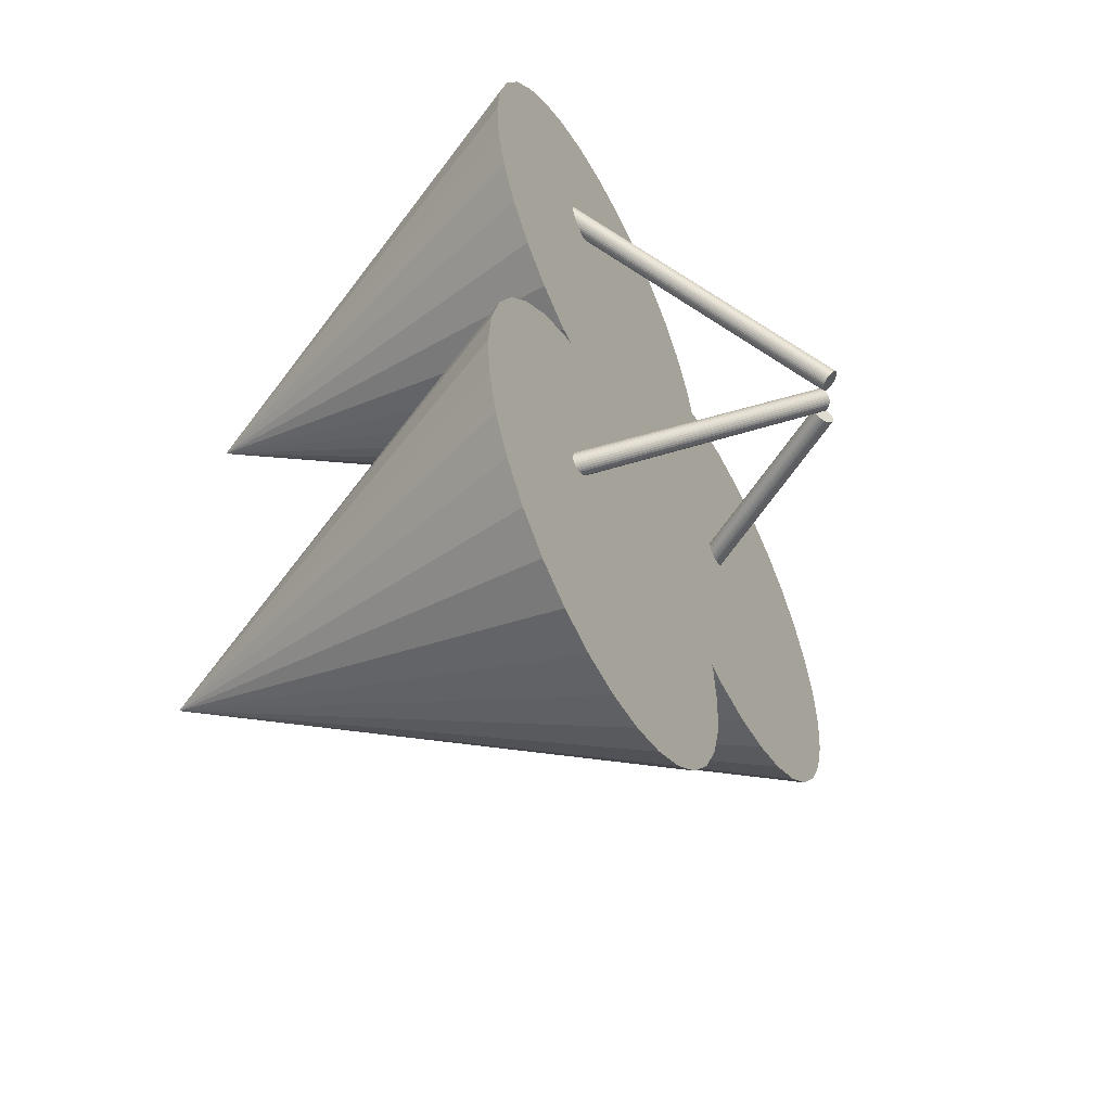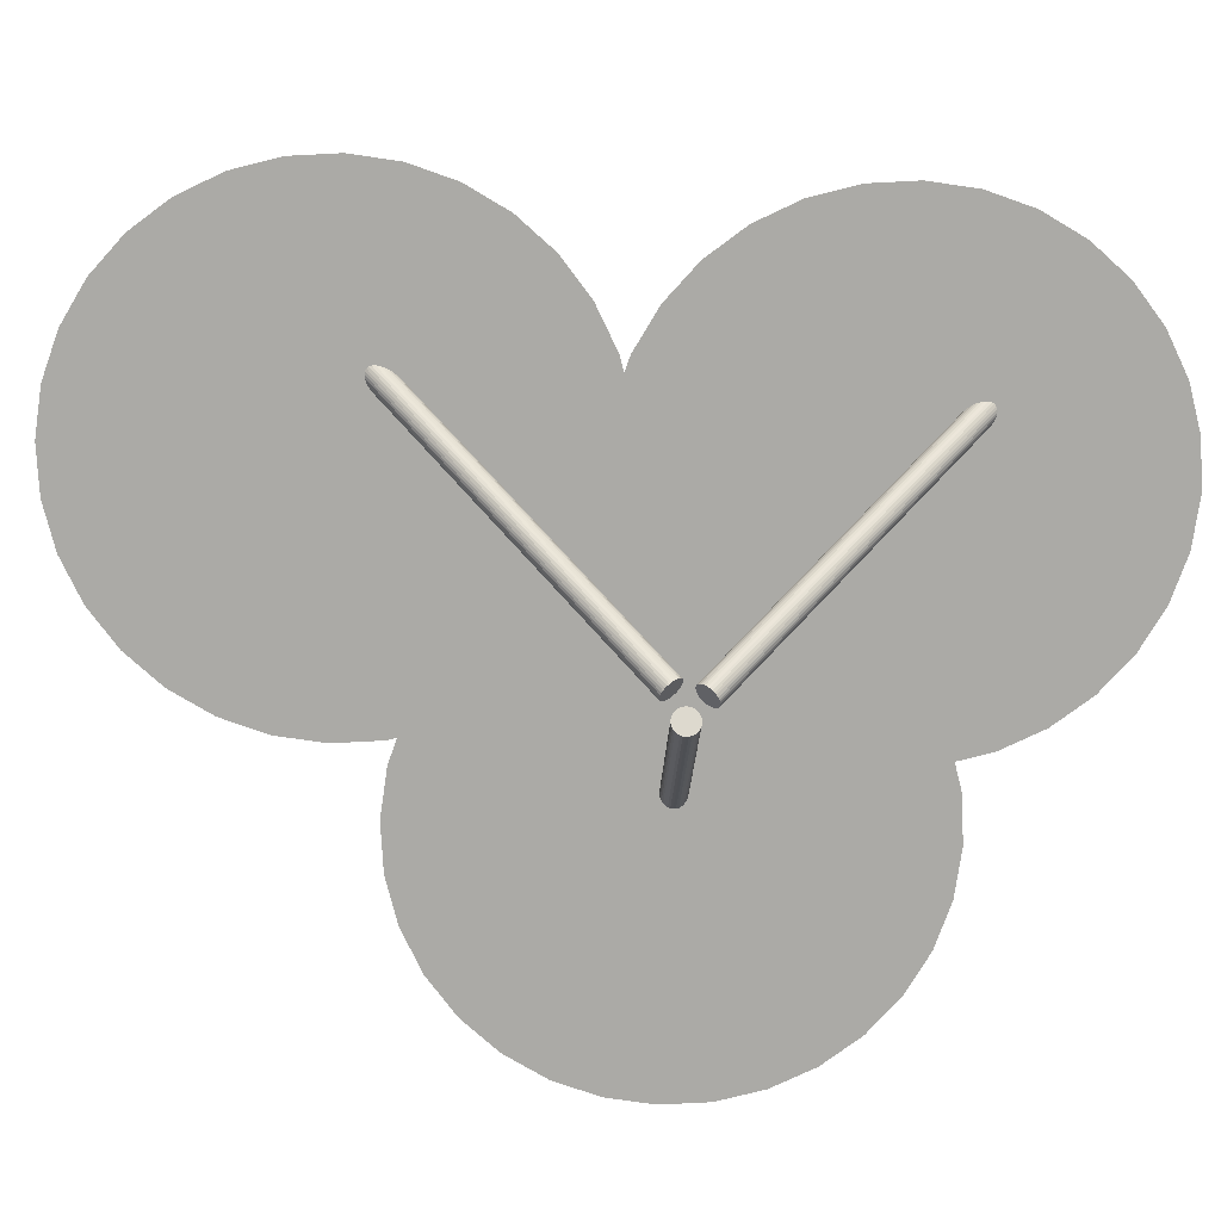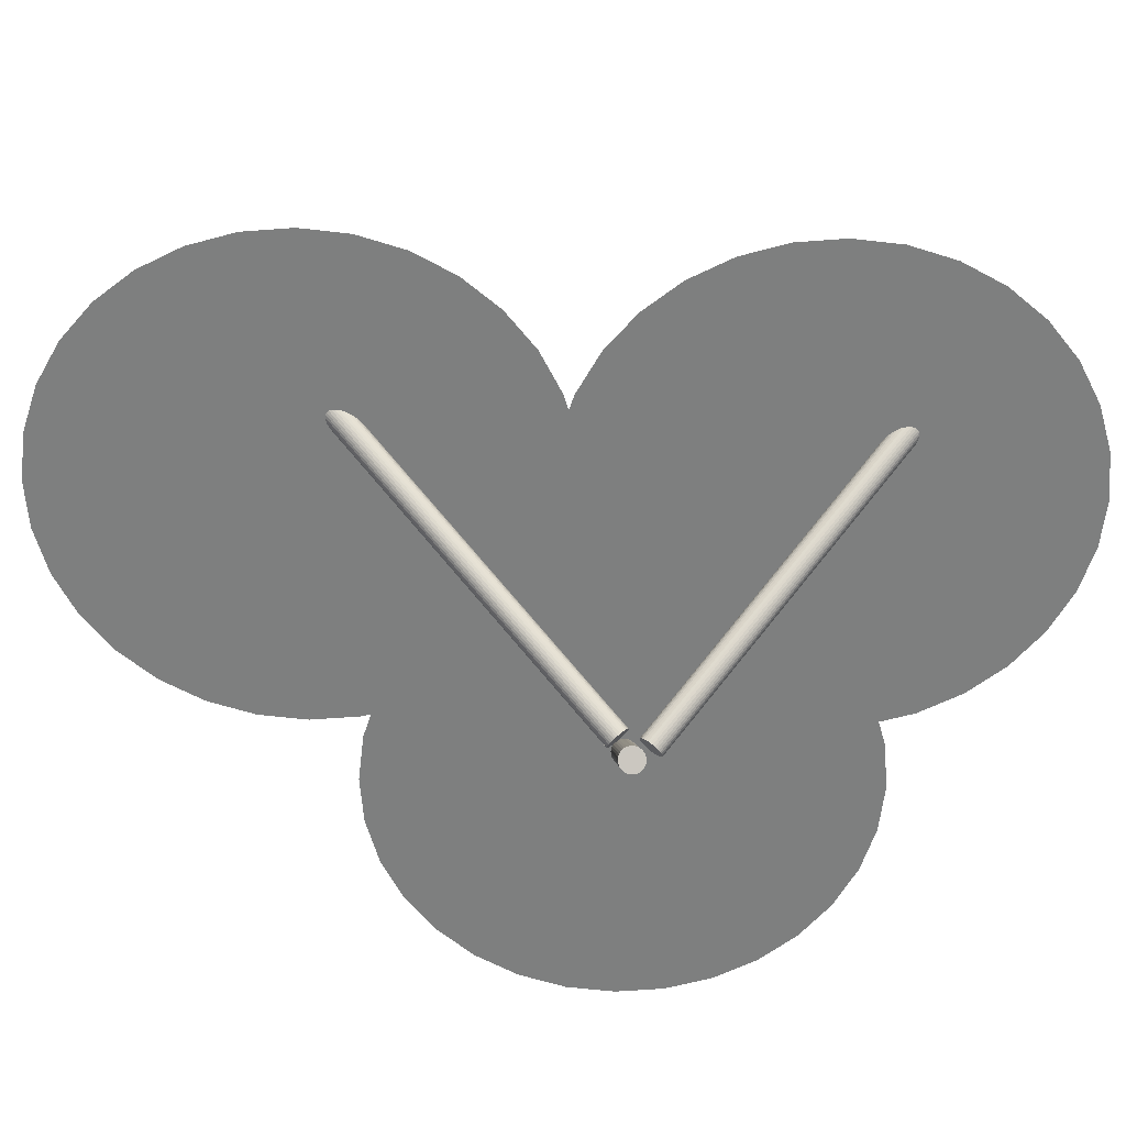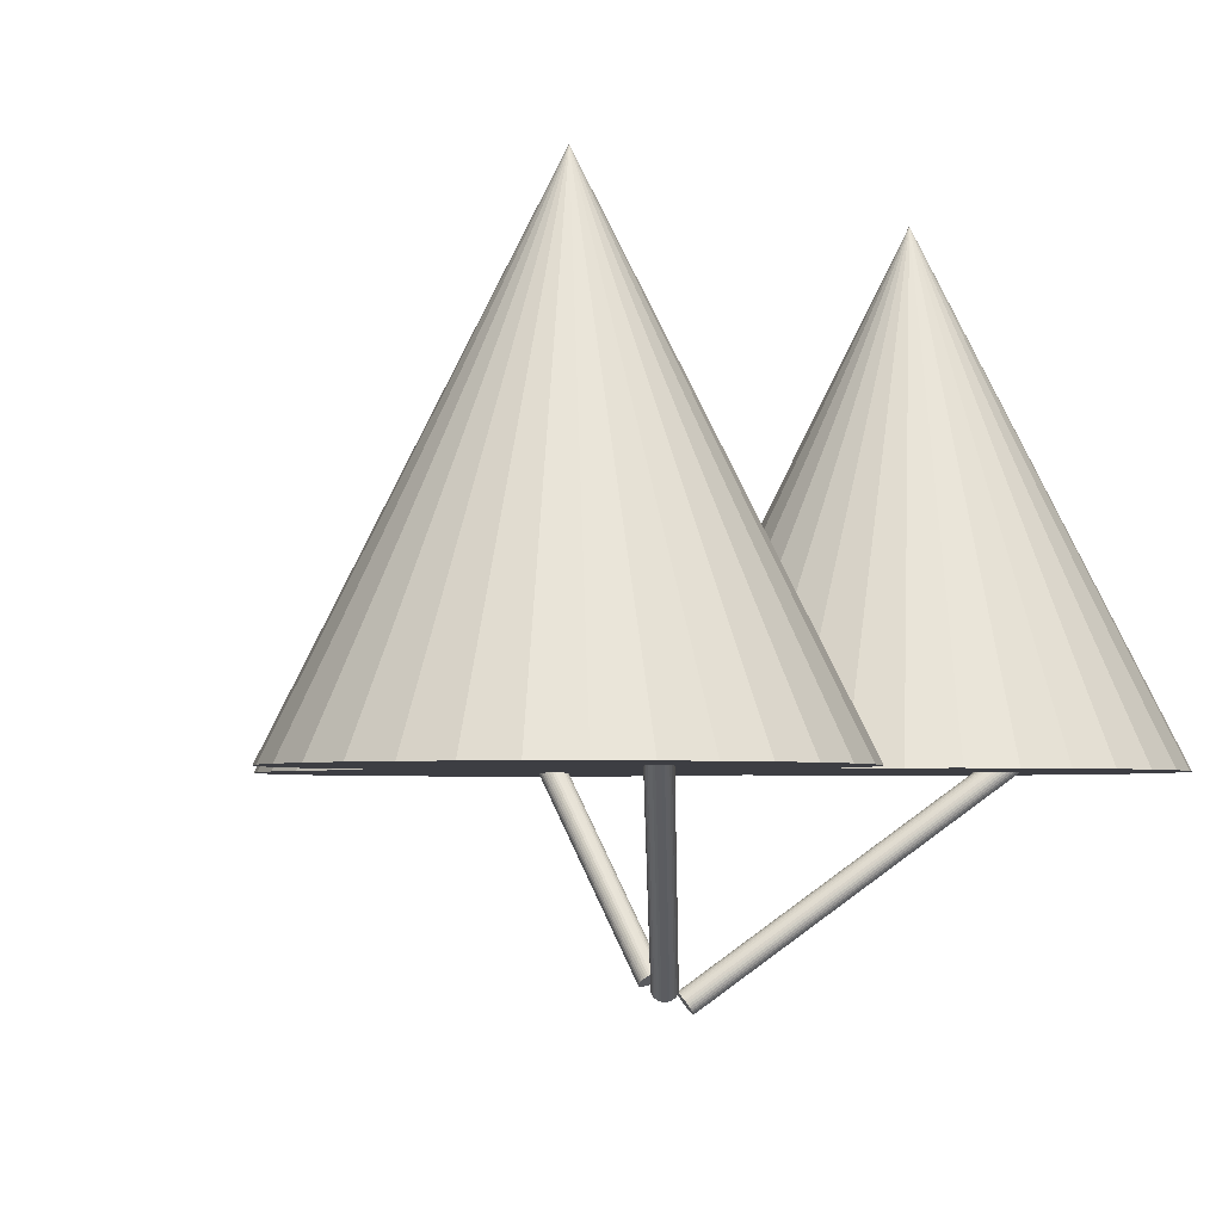
<metadata>
{"format":"obj","ext":"obj","renderer":"f3d","projection":"perspective","resolution":1024,"background":"white","views":[{"elev":-53.2,"azim":-62.5,"up":"+Z"},{"elev":-75.8,"azim":-92.7,"up":"+Y"},{"elev":-59.6,"azim":-91.2,"up":"+Y"},{"elev":-3.7,"azim":-139.3,"up":"+Y"}]}
</metadata>
<code>
o Cylinder.032_Cylinder.065
v -12.41 4.19 16.86
v -12.4 4.192 16.86
v -11.34 3.13 18.18
v -12.42 4.186 16.86
v -12.43 4.18 16.87
v -11.35 3.126 18.18
v -11.36 3.121 18.18
v -11.37 3.114 18.19
v -11.37 3.107 18.18
v -12.43 4.174 16.87
v -12.44 4.167 16.87
v -12.44 4.159 16.86
v -12.45 4.15 16.86
v -11.38 3.099 18.18
v -11.38 3.091 18.18
v -11.39 3.082 18.17
v -11.39 3.074 18.17
v -12.45 4.142 16.86
v -12.45 4.134 16.85
v -12.45 4.127 16.84
v -12.45 4.121 16.84
v -11.39 3.067 18.16
v -11.38 3.061 18.16
v -11.38 3.056 18.15
v -11.37 3.052 18.14
v -12.44 4.115 16.83
v -12.44 4.111 16.82
v -12.43 4.109 16.81
v -12.43 4.108 16.81
v -11.37 3.049 18.13
v -11.36 3.049 18.13
v -11.35 3.05 18.12
v -11.34 3.052 18.12
v -12.42 4.109 16.8
v -12.41 4.112 16.8
v -12.4 4.116 16.79
v -12.39 4.121 16.79
v -11.34 3.056 18.11
v -11.33 3.062 18.11
v -11.32 3.068 18.11
v -11.31 3.075 18.11
v -12.39 4.128 16.79
v -12.38 4.135 16.79
v -12.37 4.143 16.79
v -12.37 4.151 16.8
v -11.31 3.083 18.11
v -11.3 3.092 18.12
v -11.3 3.1 18.12
v -11.3 3.108 18.13
v -12.37 4.16 16.8
v -12.37 4.168 16.81
v -12.37 4.175 16.81
v -12.37 4.181 16.82
v -11.3 3.115 18.13
v -11.3 3.121 18.14
v -11.31 3.127 18.15
v -11.31 3.131 18.16
v -12.37 4.186 16.83
v -12.38 4.19 16.84
v -12.39 4.193 16.84
v -12.39 4.193 16.85
v -11.32 3.133 18.16
v -11.33 3.134 18.17
v -11.34 3.133 18.17
v -11.23 3.121 18.15
v -10.17 4.813 18.15
v -11.23 3.116 18.15
v -10.16 4.808 18.15
v -11.22 3.111 18.16
v -10.15 4.803 18.16
v -11.21 3.106 18.16
v -10.14 4.799 18.16
v -11.2 3.102 18.17
v -10.14 4.794 18.17
v -11.2 3.099 18.17
v -10.13 4.791 18.17
v -11.19 3.096 18.18
v -10.13 4.789 18.18
v -11.19 3.095 18.19
v -10.13 4.787 18.19
v -11.19 3.094 18.2
v -10.13 4.787 18.2
v -11.19 3.095 18.21
v -10.13 4.787 18.21
v -11.19 3.096 18.22
v -10.13 4.789 18.22
v -11.2 3.099 18.23
v -10.13 4.791 18.23
v -11.2 3.102 18.24
v -10.14 4.794 18.24
v -11.21 3.106 18.24
v -10.14 4.799 18.24
v -11.22 3.111 18.25
v -10.15 4.803 18.25
v -11.23 3.116 18.25
v -10.16 4.808 18.25
v -11.23 3.121 18.25
v -10.17 4.813 18.25
v -11.24 3.126 18.25
v -10.18 4.819 18.25
v -11.25 3.131 18.25
v -10.18 4.824 18.25
v -11.26 3.136 18.24
v -10.19 4.828 18.24
v -11.26 3.14 18.24
v -10.2 4.832 18.24
v -11.27 3.143 18.23
v -10.2 4.835 18.23
v -11.27 3.146 18.22
v -10.21 4.838 18.22
v -11.28 3.147 18.21
v -10.21 4.839 18.21
v -11.28 3.148 18.2
v -10.21 4.84 18.2
v -11.28 3.147 18.19
v -10.21 4.839 18.19
v -11.27 3.146 18.18
v -10.21 4.838 18.18
v -11.27 3.143 18.17
v -10.2 4.835 18.17
v -11.26 3.14 18.17
v -10.2 4.832 18.17
v -11.26 3.136 18.16
v -10.19 4.828 18.16
v -11.25 3.131 18.16
v -10.18 4.824 18.16
v -11.24 3.126 18.15
v -10.18 4.819 18.15
v -12.41 4.168 19.52
v -12.4 4.172 19.53
v -11.34 3.002 18.3
v -12.42 4.165 19.52
v -12.43 4.164 19.51
v -11.35 2.999 18.29
v -11.36 2.997 18.29
v -11.37 2.997 18.28
v -11.37 2.999 18.27
v -12.43 4.164 19.51
v -12.44 4.166 19.5
v -12.44 4.169 19.49
v -12.45 4.173 19.48
v -11.38 3.002 18.26
v -11.38 3.007 18.26
v -11.39 3.013 18.25
v -11.39 3.019 18.24
v -12.45 4.179 19.48
v -12.45 4.186 19.47
v -12.45 4.193 19.46
v -12.45 4.201 19.46
v -11.39 3.027 18.24
v -11.38 3.035 18.23
v -11.38 3.043 18.23
v -11.37 3.05 18.22
v -12.44 4.209 19.45
v -12.44 4.217 19.45
v -12.43 4.224 19.45
v -12.43 4.231 19.45
v -11.37 3.058 18.22
v -11.36 3.064 18.22
v -11.35 3.07 18.22
v -11.34 3.074 18.23
v -12.42 4.236 19.45
v -12.41 4.24 19.45
v -12.4 4.243 19.46
v -12.39 4.245 19.46
v -11.34 3.077 18.23
v -11.33 3.078 18.24
v -11.32 3.078 18.24
v -11.31 3.076 18.25
v -12.39 4.245 19.47
v -12.38 4.243 19.48
v -12.37 4.24 19.48
v -12.37 4.235 19.49
v -11.31 3.073 18.26
v -11.3 3.069 18.27
v -11.3 3.063 18.27
v -11.3 3.056 18.28
v -12.37 4.229 19.5
v -12.37 4.223 19.51
v -12.37 4.215 19.51
v -12.37 4.207 19.52
v -11.3 3.049 18.29
v -11.3 3.041 18.29
v -11.31 3.033 18.3
v -11.31 3.025 18.3
v -12.37 4.199 19.52
v -12.38 4.192 19.53
v -12.39 4.184 19.53
v -12.39 4.178 19.53
v -11.32 3.018 18.3
v -11.33 3.011 18.3
v -11.34 3.006 18.3
v -11.88 3.865 17.9
v -11.69 3.865 17.92
v -11.88 5.865 18.9
v -12.08 3.865 17.92
v -12.27 3.865 17.98
v -12.44 3.865 18.07
v -12.59 3.865 18.2
v -12.72 3.865 18.35
v -12.81 3.865 18.52
v -12.87 3.865 18.71
v -12.88 3.865 18.9
v -12.87 3.865 19.1
v -12.81 3.865 19.29
v -12.72 3.865 19.46
v -12.59 3.865 19.61
v -12.44 3.865 19.74
v -12.27 3.865 19.83
v -12.08 3.865 19.89
v -11.88 3.865 19.9
v -11.69 3.865 19.89
v -11.5 3.865 19.83
v -11.33 3.865 19.74
v -11.18 3.865 19.61
v -11.05 3.865 19.46
v -10.96 3.865 19.29
v -10.9 3.865 19.1
v -10.88 3.865 18.9
v -10.9 3.865 18.71
v -10.96 3.865 18.52
v -11.05 3.865 18.35
v -11.18 3.865 18.2
v -11.33 3.865 18.07
v -11.5 3.865 17.98
v -10.62 3.865 17.2
v -10.42 3.865 17.22
v -10.62 5.865 18.2
v -10.81 3.865 17.22
v -11 3.865 17.28
v -11.18 3.865 17.37
v -11.33 3.865 17.49
v -11.45 3.865 17.65
v -11.54 3.865 17.82
v -11.6 3.865 18.01
v -11.62 3.865 18.2
v -11.6 3.865 18.4
v -11.54 3.865 18.58
v -11.45 3.865 18.76
v -11.33 3.865 18.91
v -11.18 3.865 19.03
v -11 3.865 19.13
v -10.81 3.865 19.18
v -10.62 3.865 19.2
v -10.42 3.865 19.18
v -10.24 3.865 19.13
v -10.06 3.865 19.03
v -9.913 3.865 18.91
v -9.788 3.865 18.76
v -9.696 3.865 18.58
v -9.639 3.865 18.4
v -9.62 3.865 18.2
v -9.639 3.865 18.01
v -9.696 3.865 17.82
v -9.788 3.865 17.65
v -9.913 3.865 17.49
v -10.06 3.865 17.37
v -10.24 3.865 17.28
v -11.88 3.865 16.02
v -11.69 3.865 16.04
v -11.88 5.865 17.02
v -12.08 3.865 16.04
v -12.27 3.865 16.1
v -12.44 3.865 16.19
v -12.59 3.865 16.31
v -12.72 3.865 16.46
v -12.81 3.865 16.64
v -12.87 3.865 16.82
v -12.88 3.865 17.02
v -12.87 3.865 17.21
v -12.81 3.865 17.4
v -12.72 3.865 17.58
v -12.59 3.865 17.73
v -12.44 3.865 17.85
v -12.27 3.865 17.94
v -12.08 3.865 18
v -11.88 3.865 18.02
v -11.69 3.865 18
v -11.5 3.865 17.94
v -11.33 3.865 17.85
v -11.18 3.865 17.73
v -11.05 3.865 17.58
v -10.96 3.865 17.4
v -10.9 3.865 17.21
v -10.88 3.865 17.02
v -10.9 3.865 16.82
v -10.96 3.865 16.64
v -11.05 3.865 16.46
v -11.18 3.865 16.31
v -11.33 3.865 16.19
v -11.5 3.865 16.1
f 10 5 12
f 3 2 1
f 6 1 4
f 7 4 5
f 62 63 23
f 8 5 10
f 9 10 11
f 14 11 12
f 15 12 13
f 16 13 18
f 17 18 19
f 22 19 20
f 23 20 21
f 24 21 26
f 25 26 27
f 28 25 27
f 29 30 28
f 34 31 29
f 35 32 34
f 36 33 35
f 37 38 36
f 42 39 37
f 43 40 42
f 44 41 43
f 45 46 44
f 50 47 45
f 51 48 50
f 52 49 51
f 53 54 52
f 58 55 53
f 59 56 58
f 62 59 60
f 63 60 61
f 64 61 2
f 66 67 65
f 68 69 67
f 70 71 69
f 72 73 71
f 74 75 73
f 76 77 75
f 78 79 77
f 80 81 79
f 82 83 81
f 84 85 83
f 86 87 85
f 88 89 87
f 90 91 89
f 92 93 91
f 94 95 93
f 96 97 95
f 98 99 97
f 100 101 99
f 102 103 101
f 104 105 103
f 106 107 105
f 108 109 107
f 110 111 109
f 112 113 111
f 114 115 113
f 116 117 115
f 118 119 117
f 120 121 119
f 122 123 121
f 124 125 123
f 102 86 70
f 126 127 125
f 128 65 127
f 95 111 127
f 138 133 178
f 131 130 129
f 134 129 132
f 135 132 133
f 185 190 191
f 136 133 138
f 137 138 139
f 142 139 140
f 141 142 140
f 146 143 141
f 147 144 146
f 148 145 147
f 149 150 148
f 154 151 149
f 155 152 154
f 156 153 155
f 157 158 156
f 162 159 157
f 163 160 162
f 164 161 163
f 165 166 164
f 170 167 165
f 171 168 170
f 172 169 171
f 175 172 173
f 176 173 178
f 177 178 179
f 182 179 180
f 183 180 181
f 184 181 186
f 185 186 187
f 190 187 188
f 191 188 189
f 192 189 130
f 4 1 18
f 1 2 19
f 18 1 19
f 2 61 20
f 61 60 21
f 20 61 21
f 60 59 26
f 59 58 27
f 26 59 27
f 58 53 28
f 53 52 29
f 28 53 29
f 52 51 34
f 51 50 35
f 34 51 35
f 50 45 36
f 45 44 37
f 36 45 37
f 44 43 42
f 42 37 44
f 36 35 50
f 34 29 52
f 28 27 58
f 26 21 60
f 20 19 2
f 18 13 4
f 13 12 5
f 4 13 5
f 12 11 10
f 3 64 2
f 6 3 1
f 7 6 4
f 63 64 22
f 64 3 17
f 3 6 16
f 6 7 15
f 7 8 14
f 8 9 14
f 14 15 7
f 15 16 6
f 16 17 3
f 17 22 64
f 22 23 63
f 23 24 62
f 24 25 57
f 25 30 56
f 30 31 55
f 31 32 54
f 32 33 49
f 33 38 48
f 38 39 47
f 39 40 46
f 40 41 46
f 46 47 39
f 47 48 38
f 48 49 33
f 49 54 32
f 54 55 31
f 55 56 30
f 56 57 25
f 57 62 24
f 8 7 5
f 9 8 10
f 14 9 11
f 15 14 12
f 16 15 13
f 17 16 18
f 22 17 19
f 23 22 20
f 24 23 21
f 25 24 26
f 28 30 25
f 29 31 30
f 34 32 31
f 35 33 32
f 36 38 33
f 37 39 38
f 42 40 39
f 43 41 40
f 44 46 41
f 45 47 46
f 50 48 47
f 51 49 48
f 52 54 49
f 53 55 54
f 58 56 55
f 59 57 56
f 62 57 59
f 63 62 60
f 64 63 61
f 66 68 67
f 68 70 69
f 70 72 71
f 72 74 73
f 74 76 75
f 76 78 77
f 78 80 79
f 80 82 81
f 82 84 83
f 84 86 85
f 86 88 87
f 88 90 89
f 90 92 91
f 92 94 93
f 94 96 95
f 96 98 97
f 98 100 99
f 100 102 101
f 102 104 103
f 104 106 105
f 106 108 107
f 108 110 109
f 110 112 111
f 112 114 113
f 114 116 115
f 116 118 117
f 118 120 119
f 120 122 121
f 122 124 123
f 124 126 125
f 70 68 126
f 68 66 126
f 66 128 126
f 126 124 122
f 122 120 126
f 120 118 126
f 118 116 114
f 114 112 118
f 112 110 118
f 110 108 102
f 108 106 102
f 106 104 102
f 102 100 98
f 98 96 94
f 94 92 90
f 90 88 94
f 88 86 94
f 86 84 78
f 84 82 78
f 82 80 78
f 78 76 74
f 74 72 70
f 102 98 94
f 78 74 86
f 74 70 86
f 70 126 118
f 118 110 102
f 102 94 86
f 70 118 102
f 126 128 127
f 128 66 65
f 127 65 67
f 67 69 71
f 71 73 75
f 75 77 79
f 79 81 83
f 83 85 87
f 87 89 91
f 91 93 87
f 93 95 87
f 95 97 99
f 99 101 95
f 101 103 95
f 103 105 107
f 107 109 111
f 111 113 115
f 115 117 119
f 119 121 123
f 123 125 127
f 127 67 71
f 71 75 127
f 75 79 127
f 79 83 95
f 83 87 95
f 103 107 111
f 111 115 119
f 119 123 127
f 95 103 111
f 111 119 127
f 127 79 95
f 132 129 180
f 129 130 181
f 180 129 181
f 130 189 186
f 189 188 187
f 186 189 187
f 186 181 130
f 180 179 132
f 179 178 133
f 132 179 133
f 178 173 138
f 173 172 139
f 138 173 139
f 172 171 140
f 171 170 141
f 140 171 141
f 170 165 146
f 165 164 147
f 146 165 147
f 164 163 148
f 163 162 149
f 148 163 149
f 162 157 154
f 157 156 155
f 154 157 155
f 154 149 162
f 148 147 164
f 146 141 170
f 140 139 172
f 131 192 130
f 134 131 129
f 135 134 132
f 191 192 184
f 192 131 183
f 131 134 182
f 134 135 177
f 135 136 176
f 136 137 175
f 137 142 174
f 142 143 169
f 143 144 168
f 144 145 167
f 145 150 166
f 150 151 161
f 151 152 160
f 152 153 159
f 153 158 159
f 159 160 152
f 160 161 151
f 161 166 150
f 166 167 145
f 167 168 144
f 168 169 143
f 169 174 142
f 174 175 137
f 175 176 136
f 176 177 135
f 177 182 134
f 182 183 131
f 183 184 192
f 184 185 191
f 136 135 133
f 137 136 138
f 142 137 139
f 141 143 142
f 146 144 143
f 147 145 144
f 148 150 145
f 149 151 150
f 154 152 151
f 155 153 152
f 156 158 153
f 157 159 158
f 162 160 159
f 163 161 160
f 164 166 161
f 165 167 166
f 170 168 167
f 171 169 168
f 172 174 169
f 175 174 172
f 176 175 173
f 177 176 178
f 182 177 179
f 183 182 180
f 184 183 181
f 185 184 186
f 190 185 187
f 191 190 188
f 192 191 189
f 198 197 224
f 193 195 194
f 196 195 193
f 197 195 196
f 198 195 197
f 199 195 198
f 200 195 199
f 201 195 200
f 202 195 201
f 203 195 202
f 204 195 203
f 205 195 204
f 206 195 205
f 207 195 206
f 208 195 207
f 209 195 208
f 210 195 209
f 211 195 210
f 212 195 211
f 213 195 212
f 214 195 213
f 215 195 214
f 216 195 215
f 217 195 216
f 218 195 217
f 219 195 218
f 220 195 219
f 221 195 220
f 222 195 221
f 223 195 222
f 224 195 223
f 225 195 224
f 194 195 225
f 196 193 194
f 194 225 196
f 225 224 197
f 196 225 197
f 224 223 199
f 223 222 200
f 222 221 200
f 221 220 201
f 200 221 201
f 220 219 203
f 219 218 204
f 218 217 204
f 217 216 205
f 204 217 205
f 216 215 207
f 215 214 208
f 214 213 208
f 213 212 209
f 208 213 209
f 212 211 210
f 210 209 212
f 208 207 215
f 207 206 216
f 206 205 216
f 204 203 219
f 203 202 220
f 202 201 220
f 200 199 223
f 199 198 224
f 231 230 257
f 226 228 227
f 229 228 226
f 230 228 229
f 231 228 230
f 232 228 231
f 233 228 232
f 234 228 233
f 235 228 234
f 236 228 235
f 237 228 236
f 238 228 237
f 239 228 238
f 240 228 239
f 241 228 240
f 242 228 241
f 243 228 242
f 244 228 243
f 245 228 244
f 246 228 245
f 247 228 246
f 248 228 247
f 249 228 248
f 250 228 249
f 251 228 250
f 252 228 251
f 253 228 252
f 254 228 253
f 255 228 254
f 256 228 255
f 257 228 256
f 258 228 257
f 227 228 258
f 264 263 290
f 259 261 260
f 262 261 259
f 263 261 262
f 264 261 263
f 265 261 264
f 266 261 265
f 267 261 266
f 268 261 267
f 269 261 268
f 270 261 269
f 271 261 270
f 272 261 271
f 273 261 272
f 274 261 273
f 275 261 274
f 276 261 275
f 277 261 276
f 278 261 277
f 279 261 278
f 280 261 279
f 281 261 280
f 282 261 281
f 283 261 282
f 284 261 283
f 285 261 284
f 286 261 285
f 287 261 286
f 288 261 287
f 289 261 288
f 290 261 289
f 291 261 290
f 260 261 291
f 229 226 227
f 227 258 229
f 258 257 230
f 229 258 230
f 257 256 232
f 256 255 233
f 255 254 233
f 254 253 234
f 233 254 234
f 253 252 236
f 252 251 237
f 251 250 237
f 250 249 238
f 237 250 238
f 249 248 240
f 248 247 241
f 247 246 241
f 246 245 242
f 241 246 242
f 245 244 243
f 243 242 245
f 241 240 248
f 240 239 249
f 239 238 249
f 237 236 252
f 236 235 253
f 235 234 253
f 233 232 256
f 232 231 257
f 262 259 260
f 260 291 262
f 291 290 263
f 262 291 263
f 290 289 265
f 289 288 266
f 288 287 266
f 287 286 267
f 266 287 267
f 286 285 269
f 285 284 270
f 284 283 270
f 283 282 271
f 270 283 271
f 282 281 273
f 281 280 274
f 280 279 274
f 279 278 275
f 274 279 275
f 278 277 276
f 276 275 278
f 274 273 281
f 273 272 282
f 272 271 282
f 270 269 285
f 269 268 286
f 268 267 286
f 266 265 289
f 265 264 290

</code>
